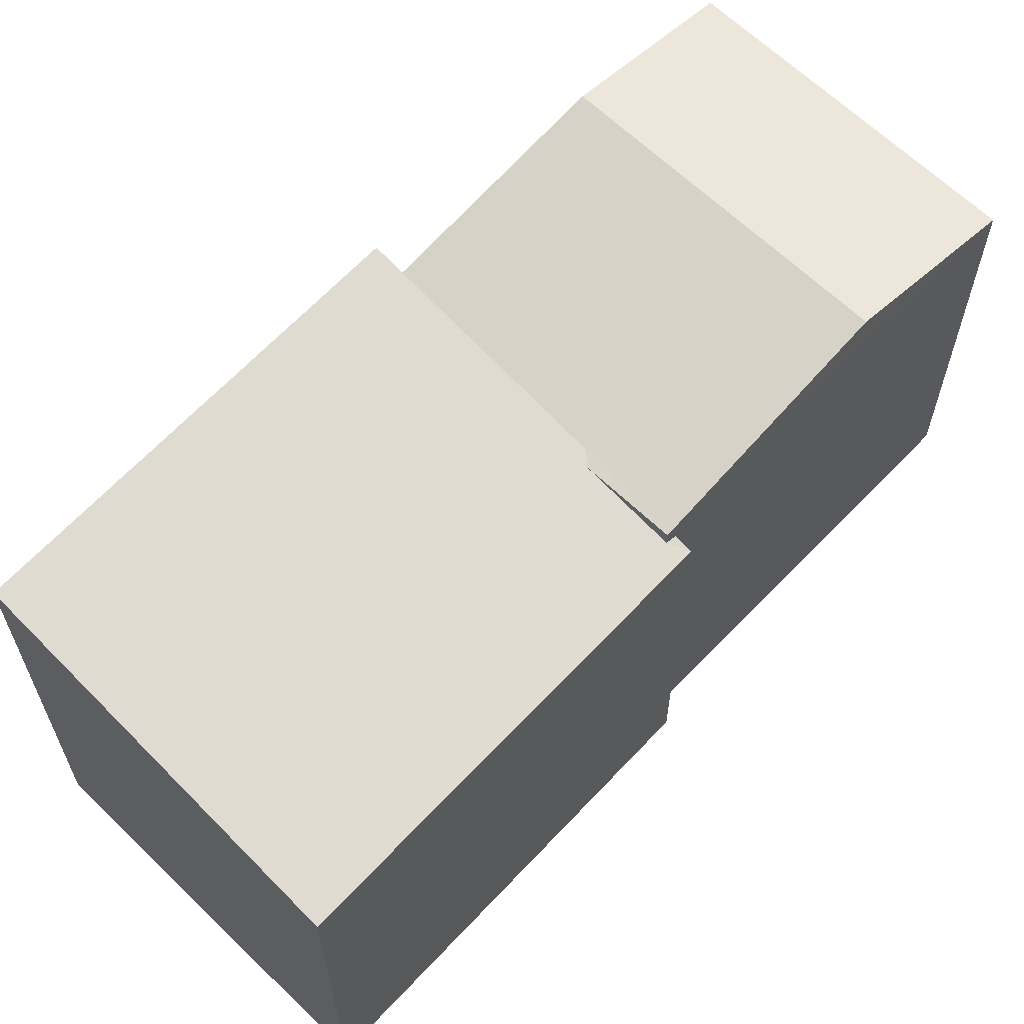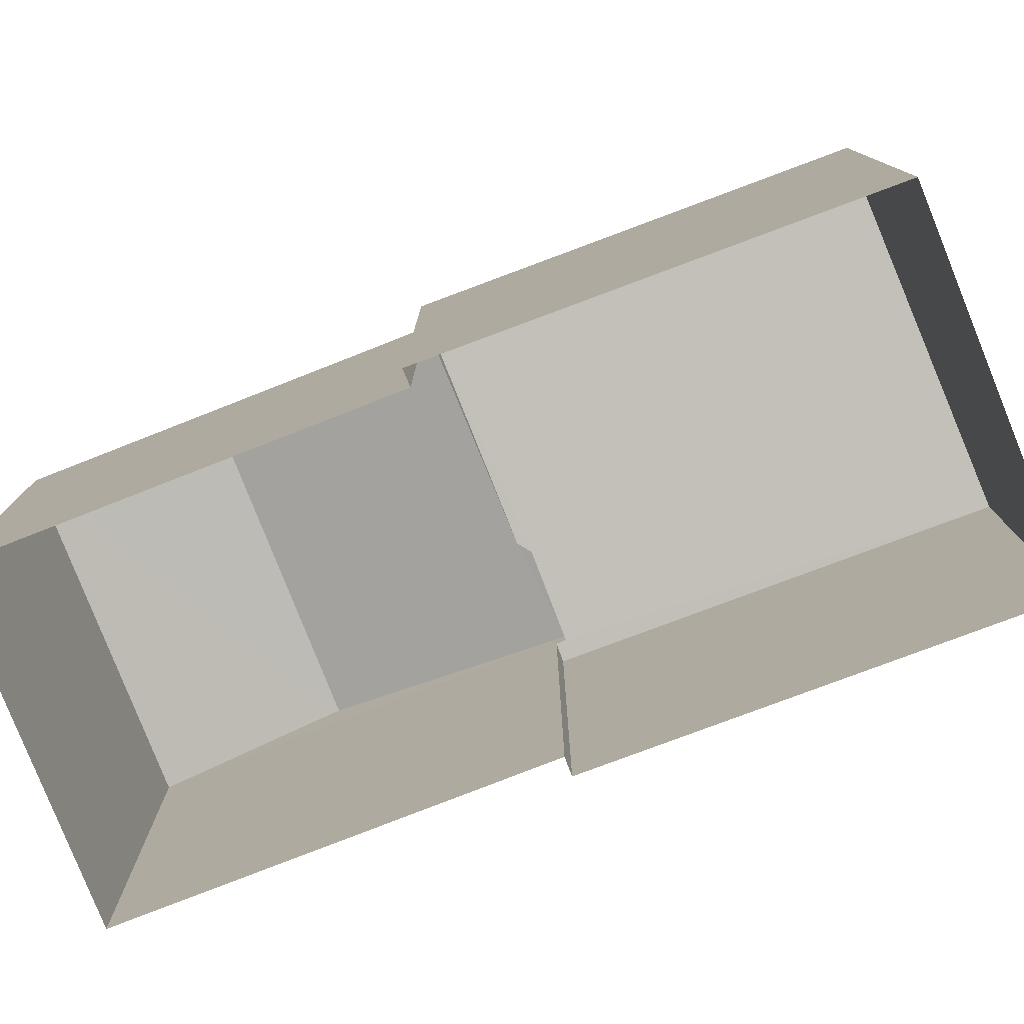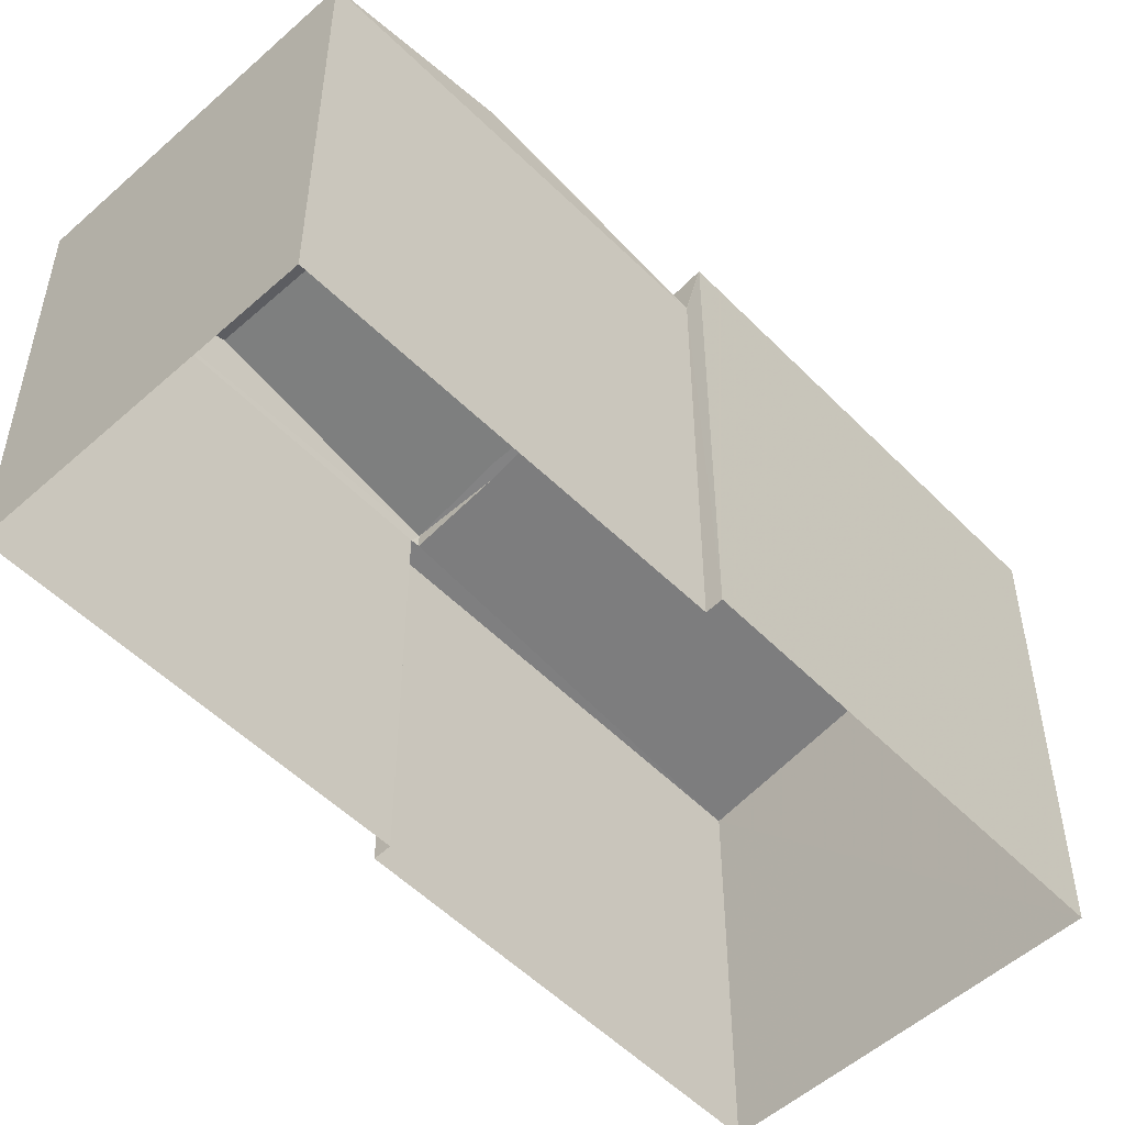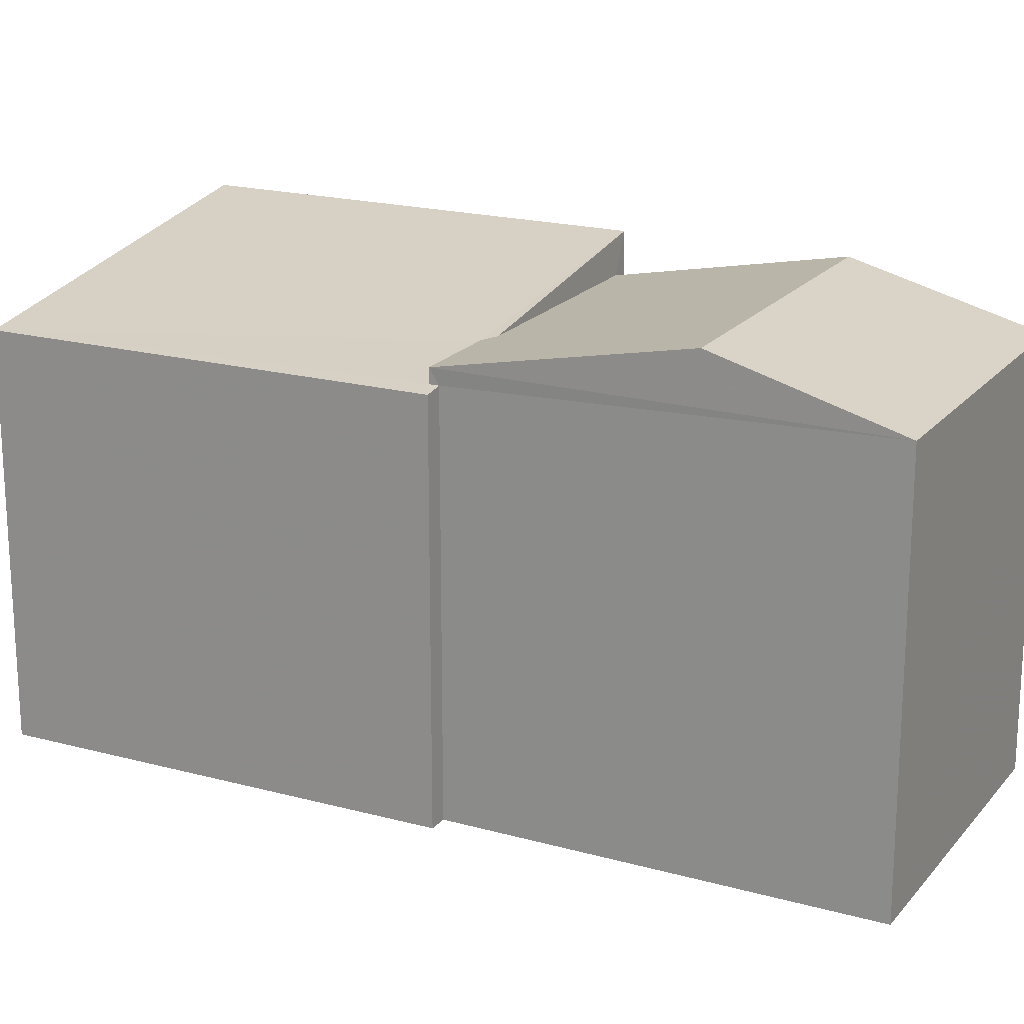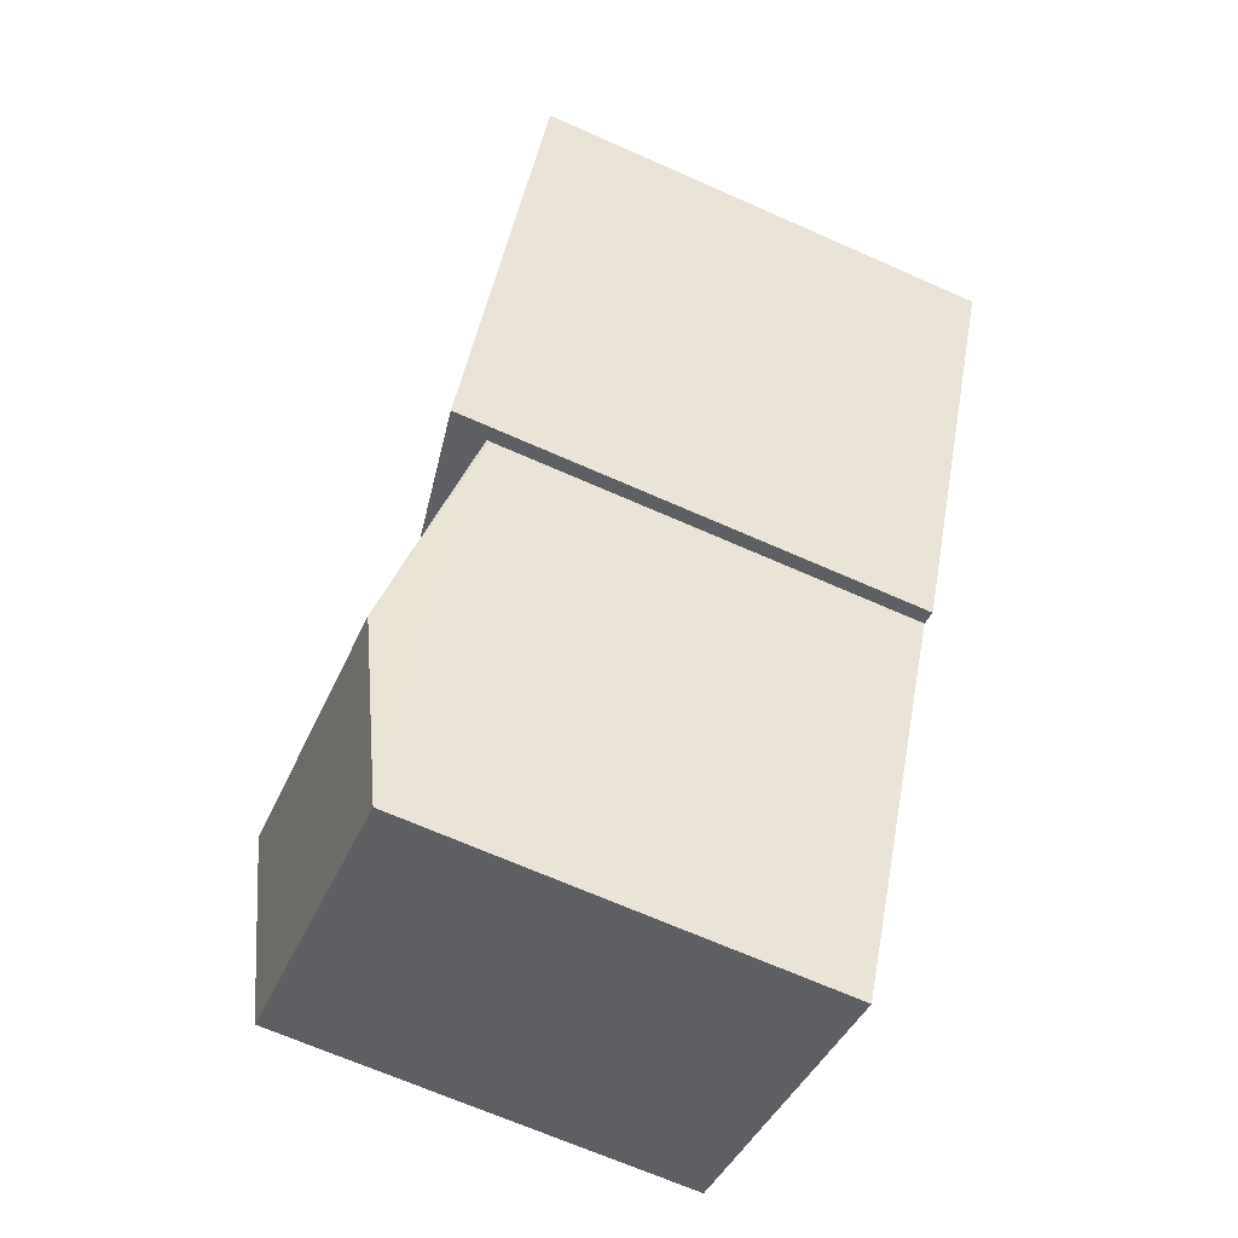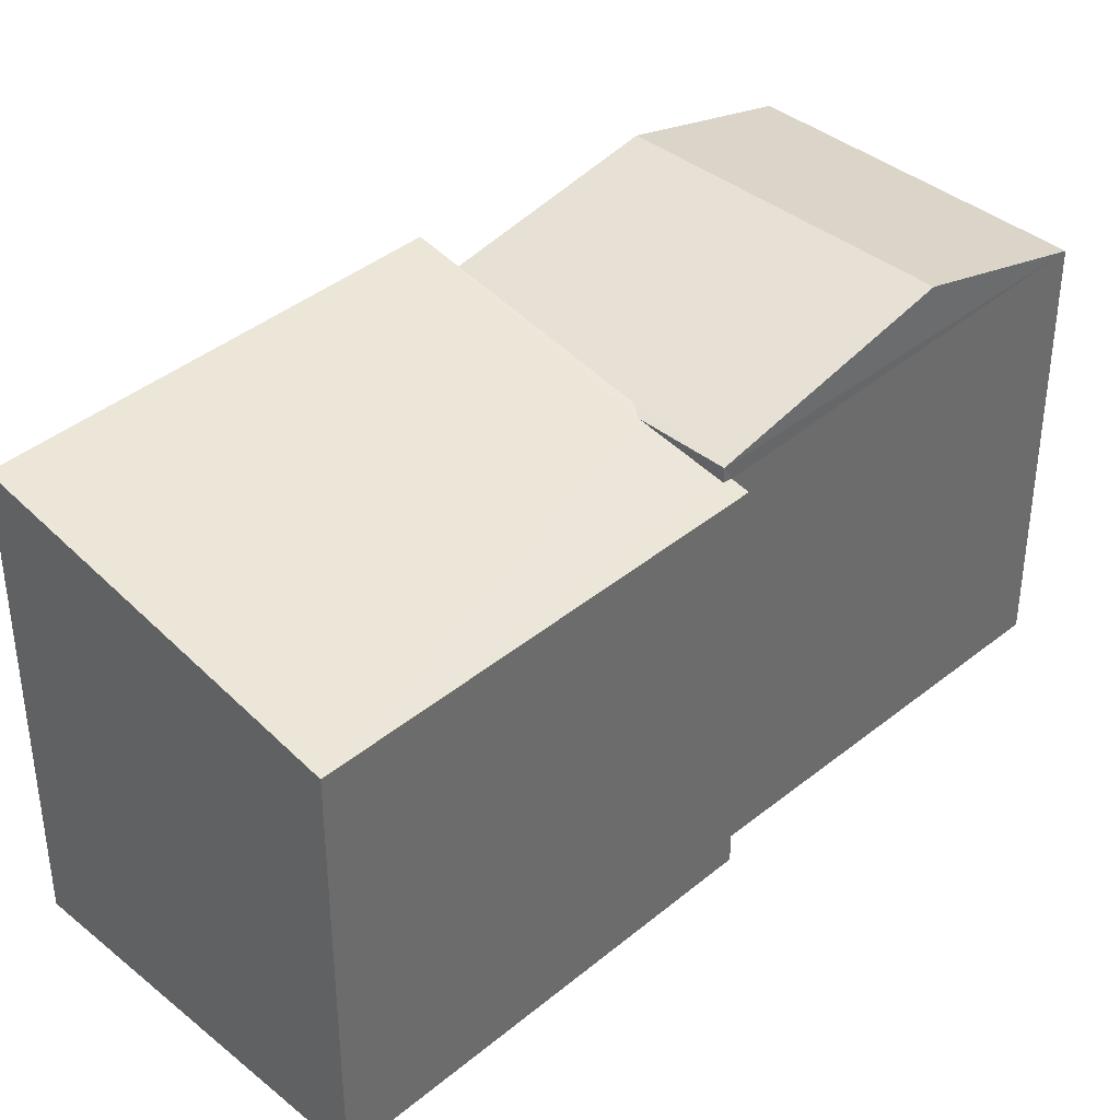
<metadata>
{"format":"obj","ext":"obj","renderer":"f3d","projection":"perspective","resolution":1024,"background":"white","views":[{"elev":64.5,"azim":-162.2,"up":"+Z"},{"elev":-79.2,"azim":85.4,"up":"+Z"},{"elev":-52.6,"azim":17.5,"up":"+Z"},{"elev":19.7,"azim":-88.6,"up":"+Z"},{"elev":-67.9,"azim":66.1,"up":"+Y"},{"elev":39.4,"azim":-161.0,"up":"+Z"}]}
</metadata>
<code>
v -8.952e+04 -9.962e+04 4.71
v -8.952e+04 -9.962e+04 4.71
v -8.952e+04 -9.962e+04 4.709
v -8.952e+04 -9.961e+04 4.709
v -8.953e+04 -9.962e+04 4.71
v -8.953e+04 -9.962e+04 4.71
v -8.953e+04 -9.962e+04 4.71
v -8.953e+04 -9.962e+04 4.71
v -8.953e+04 -9.962e+04 8.604
v -8.953e+04 -9.962e+04 9.064
v -8.952e+04 -9.962e+04 9.064
v -8.953e+04 -9.962e+04 8.624
v -8.952e+04 -9.962e+04 8.628
v -8.953e+04 -9.962e+04 8.604
v -8.952e+04 -9.962e+04 8.994
v -8.952e+04 -9.962e+04 8.992
v -8.953e+04 -9.962e+04 8.44
v -8.953e+04 -9.962e+04 8.468
v -8.952e+04 -9.961e+04 8.438
v -8.953e+04 -9.962e+04 8.468
v -8.953e+04 -9.962e+04 8.604
v -8.953e+04 -9.962e+04 8.605
v -8.952e+04 -9.962e+04 8.604
f 1 2 3
f 4 3 5
f 6 4 5
f 2 7 8
f 5 2 8
f 3 2 5
f 9 10 11
f 12 11 13
f 14 9 12
f 9 11 12
f 15 16 14
f 12 15 14
f 17 18 19
f 16 19 14
f 18 17 20
f 14 19 18
f 21 10 22
f 11 10 21
f 23 11 21
f 23 13 11
f 9 20 22
f 22 20 8
f 9 18 20
f 8 20 5
f 23 21 7
f 2 23 7
f 14 18 9
f 16 1 3
f 16 15 1
f 22 10 9
f 1 23 2
f 13 15 12
f 15 23 1
f 13 23 15
f 6 19 4
f 6 17 19
f 21 8 7
f 21 22 8
f 5 17 6
f 5 20 17
f 19 3 4
f 19 16 3

</code>
